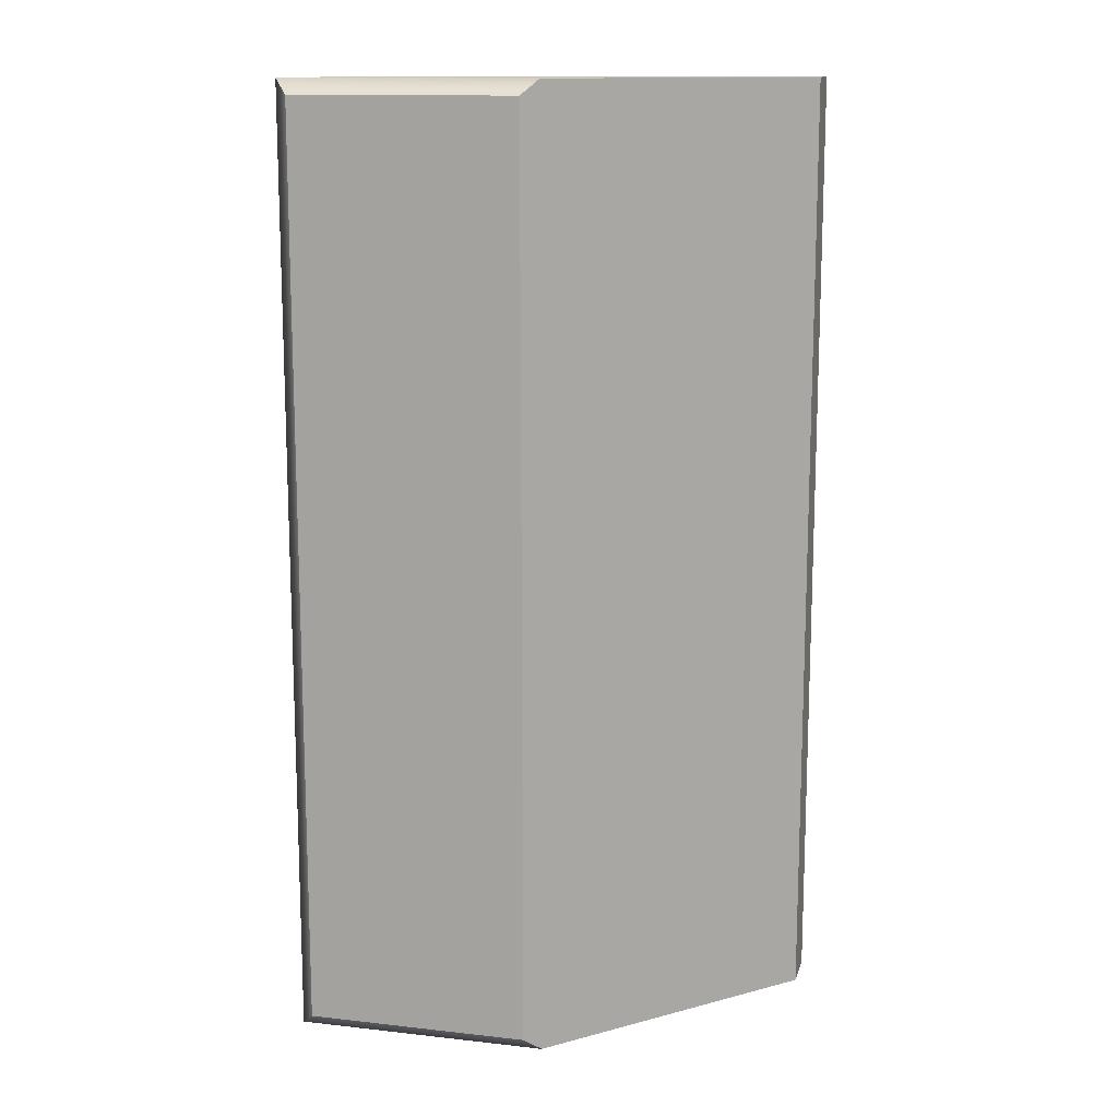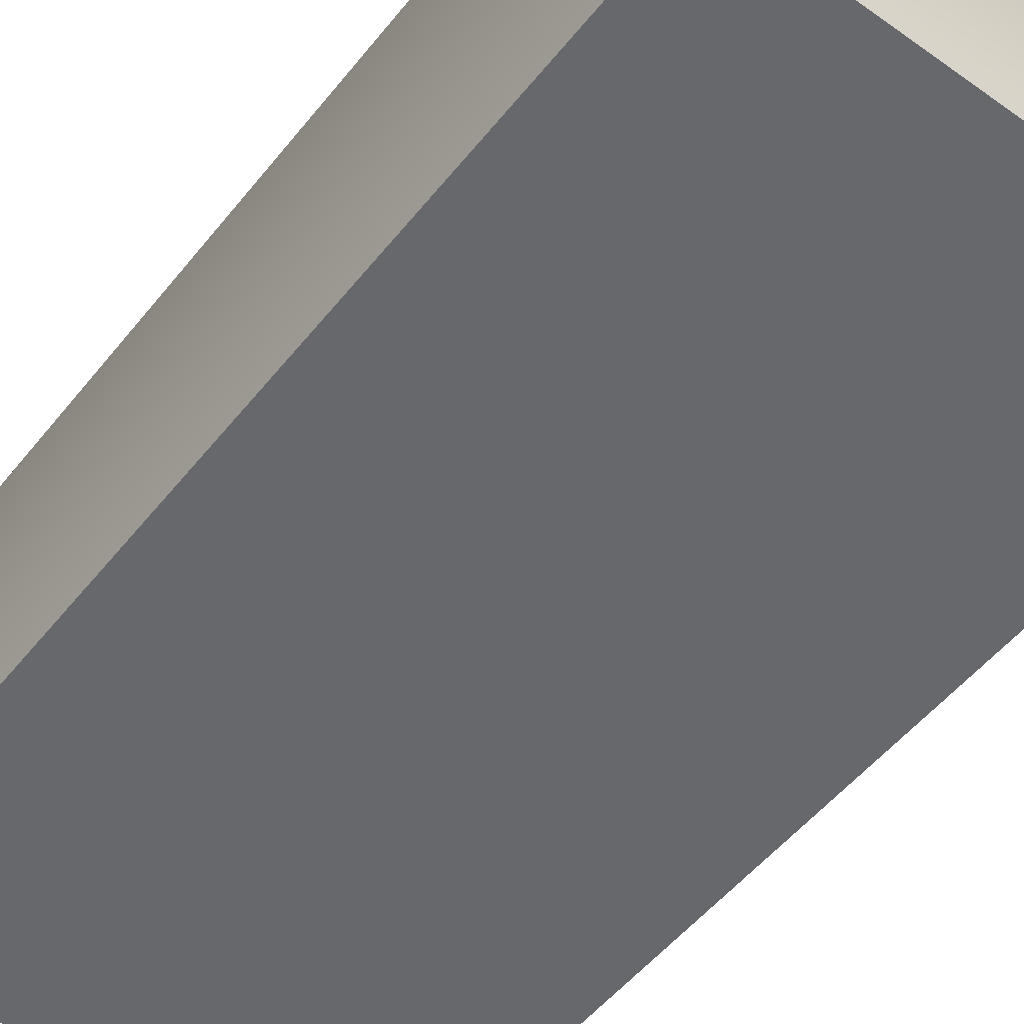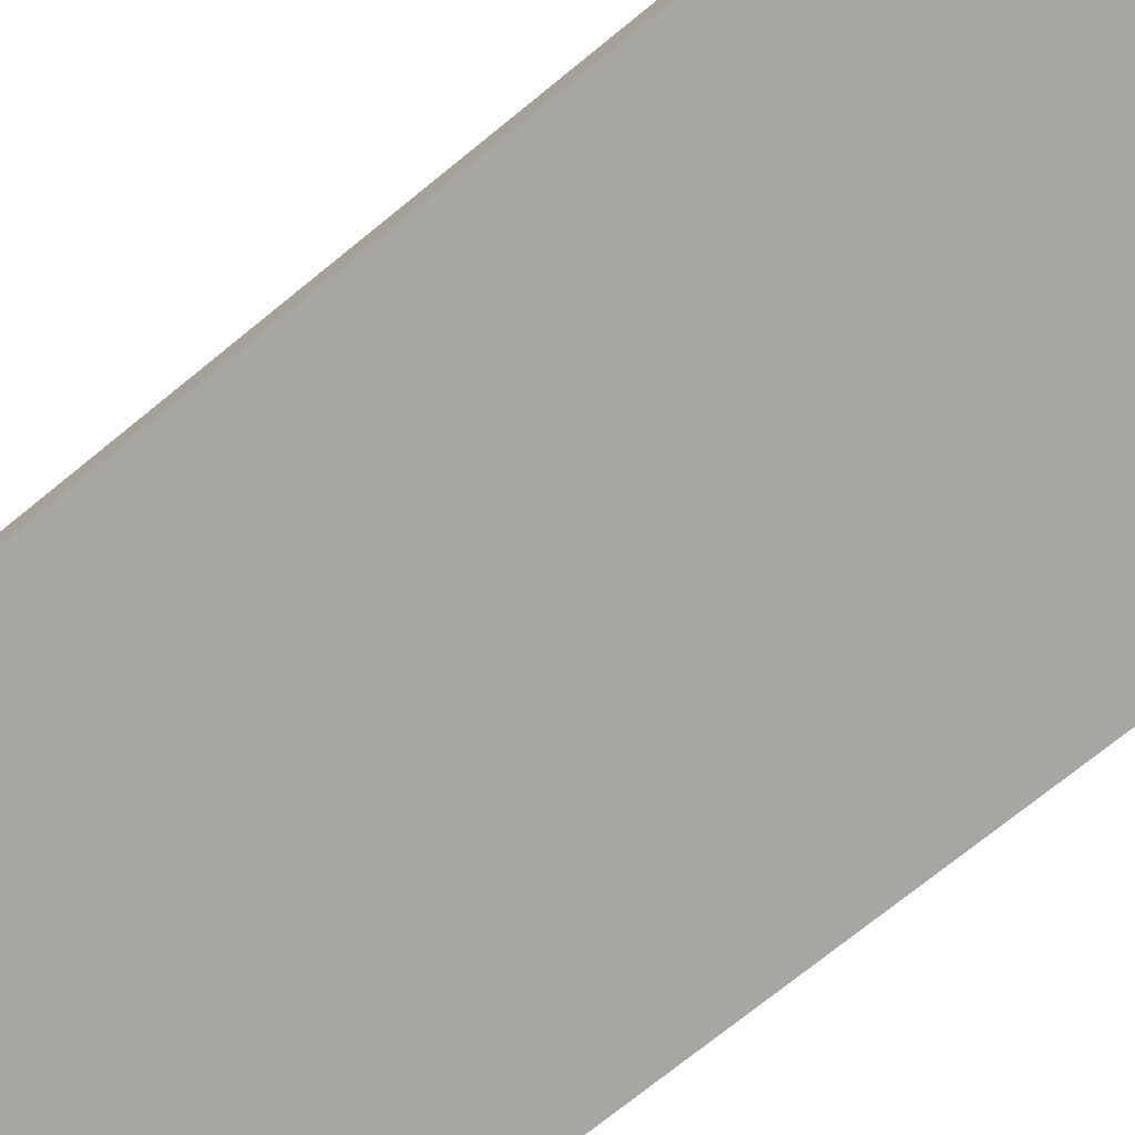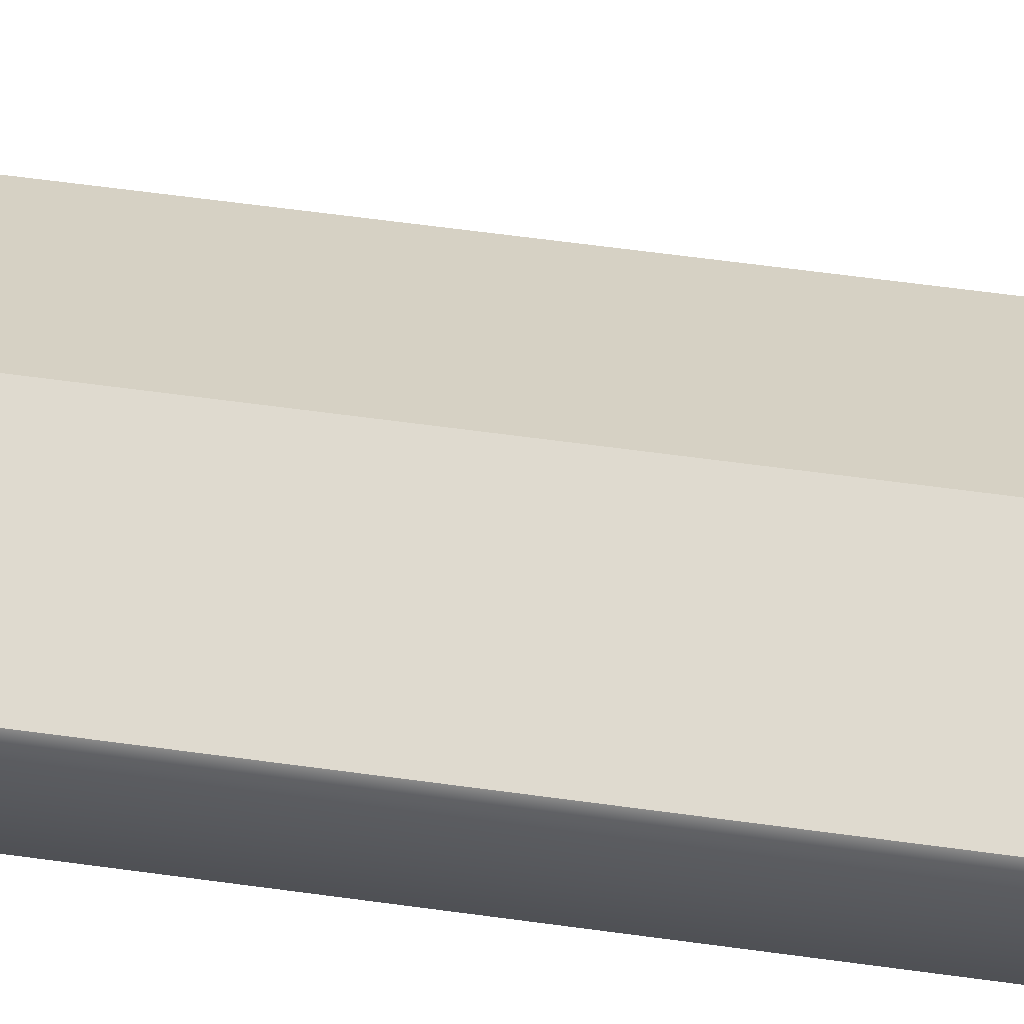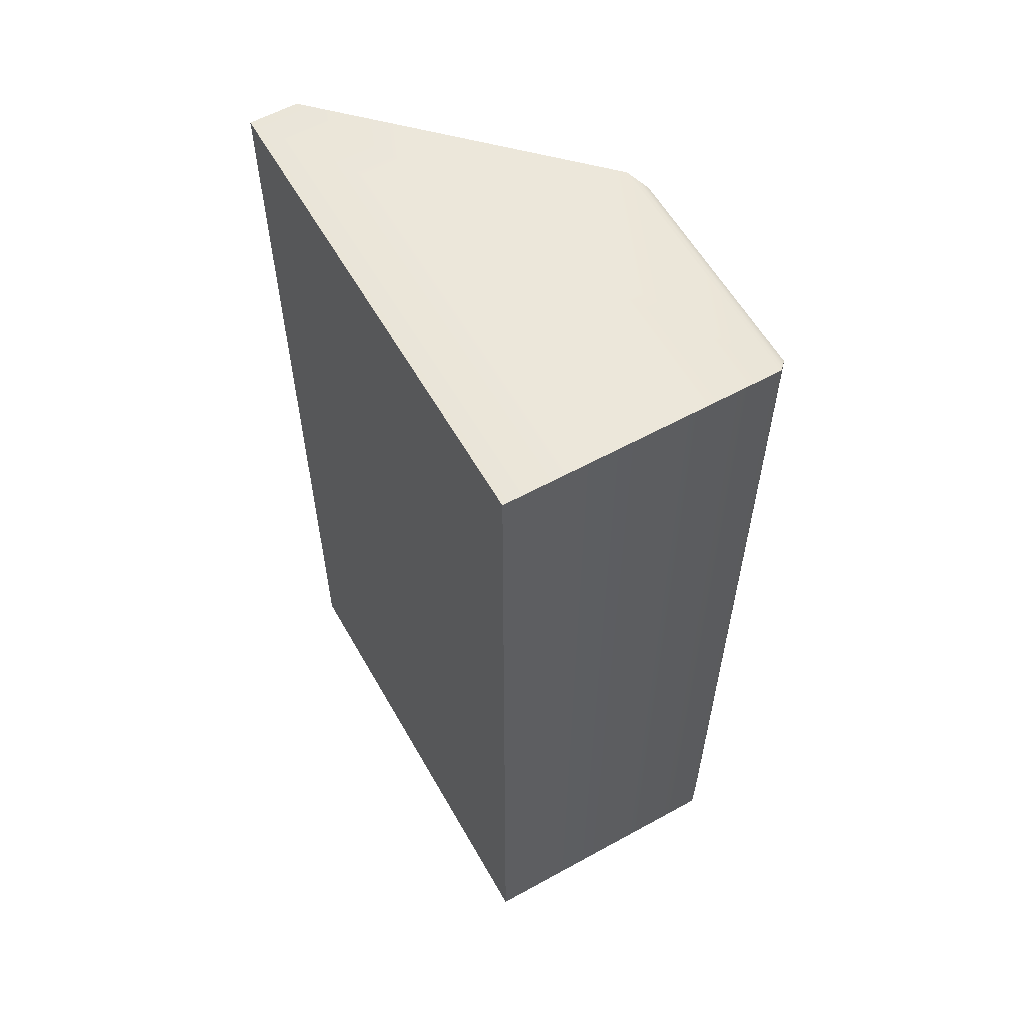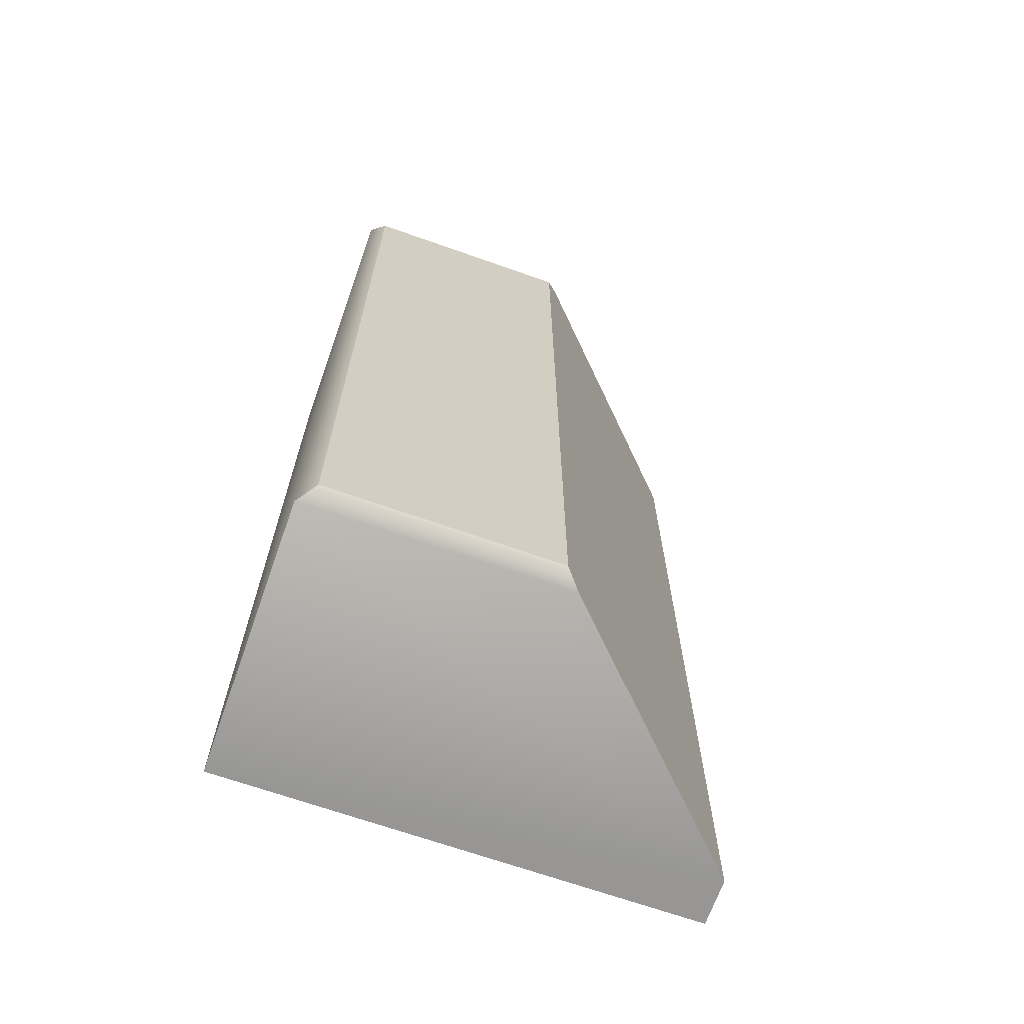
<metadata>
{"format":"obj","ext":"obj","renderer":"f3d","projection":"perspective","resolution":1024,"background":"white","views":[{"elev":13.3,"azim":-165.8,"up":"+Z"},{"elev":-52.4,"azim":142.5,"up":"+Y"},{"elev":-74.0,"azim":-51.0,"up":"+Y"},{"elev":70.9,"azim":97.4,"up":"+Y"},{"elev":59.0,"azim":60.5,"up":"+Z"},{"elev":-68.0,"azim":160.5,"up":"+Z"}]}
</metadata>
<code>
g none-hq-brick-slope-2x4
v -0.0795 0.016 -0.158 1 1 1
v -0.004969 0.091 -0.158 1 1 1
v -0.0795 0.016 0.158 1 1 1
v 0 0.096 -0.153 1 1 1
v 0 0.096 0.153 1 1 1
v -0.004969 0.091 0.158 1 1 1
v -0.0795 0 -0.158 1 1 1
v -0.0795 0 0.158 1 1 1
v 0.0745 0.096 -0.153 1 1 1
v 0.0745 0.096 0.153 1 1 1
v 0.0795 0 0.158 1 1 1
v 0.0795 0 -0.158 1 1 1
v 0.0795 0.091 0.158 1 1 1
v 0.0795 0.091 -0.158 1 1 1
f 3 2 1
f 2 3 4
f 4 3 5
f 5 3 6
f 8 1 7
f 1 8 3
f 4 10 9
f 10 4 5
f 8 12 11
f 12 8 7
f 12 13 11
f 13 12 14
f 9 13 14
f 13 9 10
f 1 12 7
f 12 1 14
f 14 1 2
f 2 9 14
f 9 2 4
f 13 8 11
f 8 13 3
f 3 13 6
f 10 6 13
f 6 10 5
g none-hq-brick-slope-2x4
f 3 2 1
f 2 3 4
f 4 3 5
f 5 3 6
f 8 1 7
f 1 8 3
f 4 10 9
f 10 4 5
f 8 12 11
f 12 8 7
f 12 13 11
f 13 12 14
f 9 13 14
f 13 9 10
f 1 12 7
f 12 1 14
f 14 1 2
f 2 9 14
f 9 2 4
f 13 8 11
f 8 13 3
f 3 13 6
f 10 6 13
f 6 10 5

</code>
